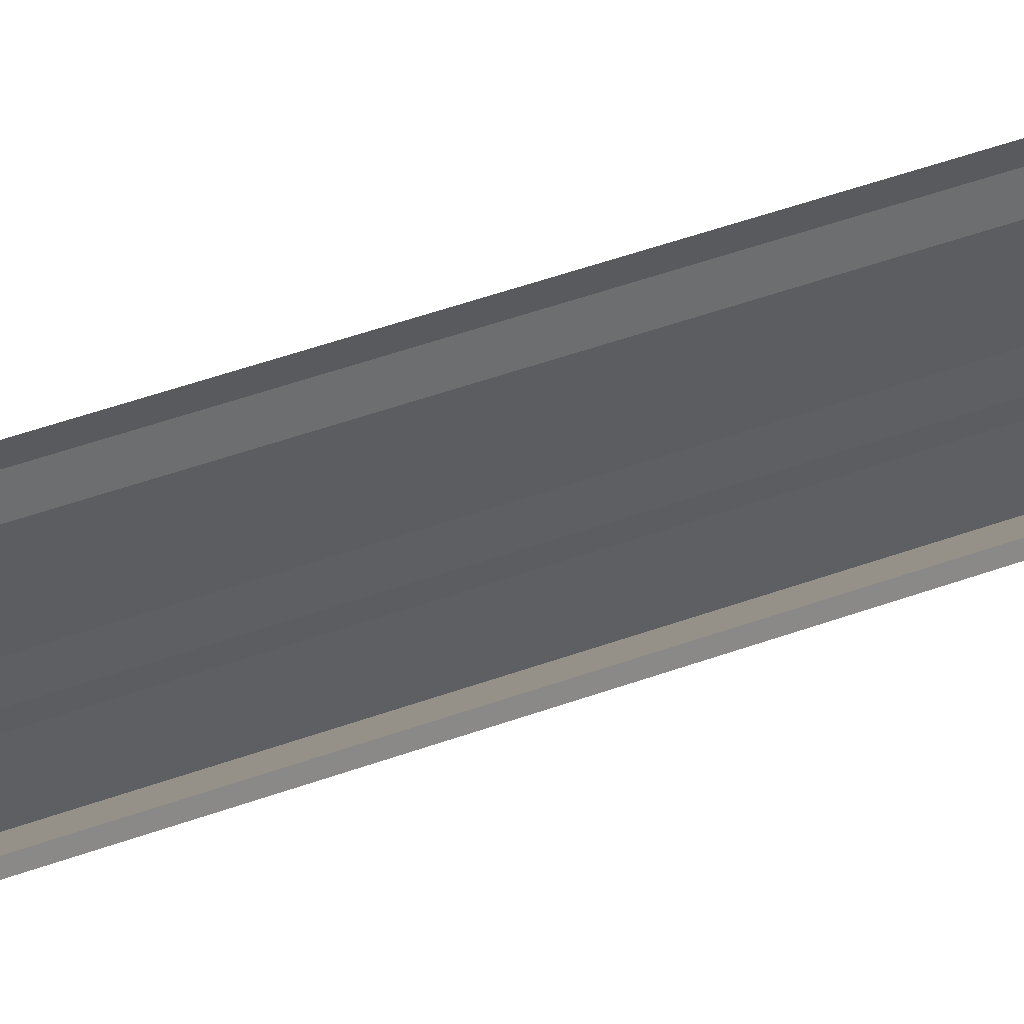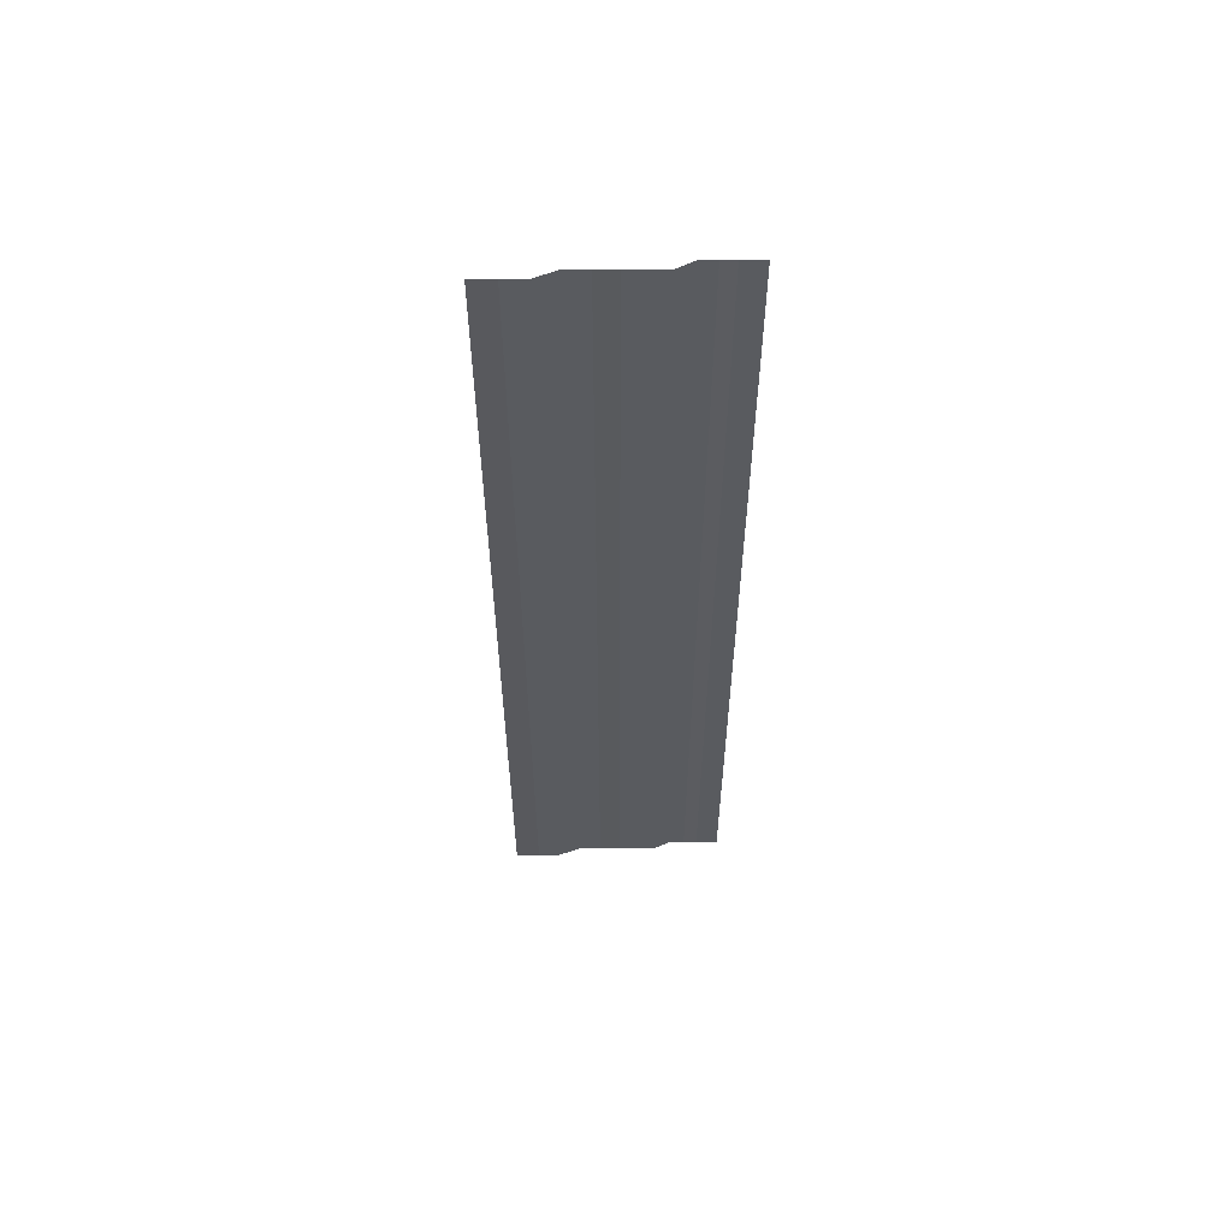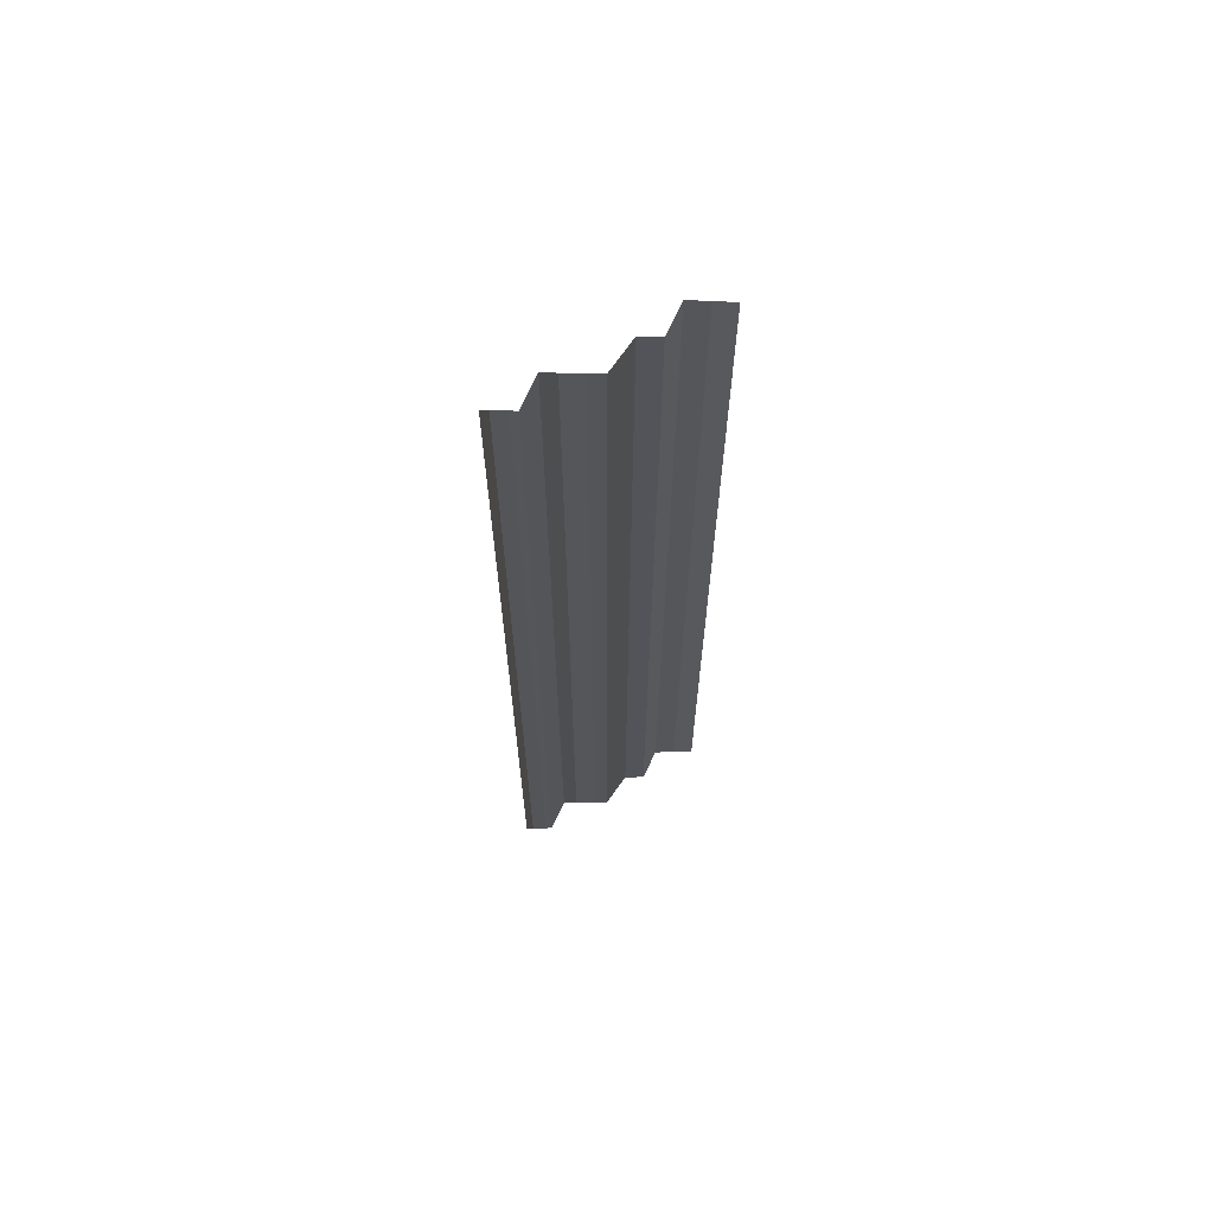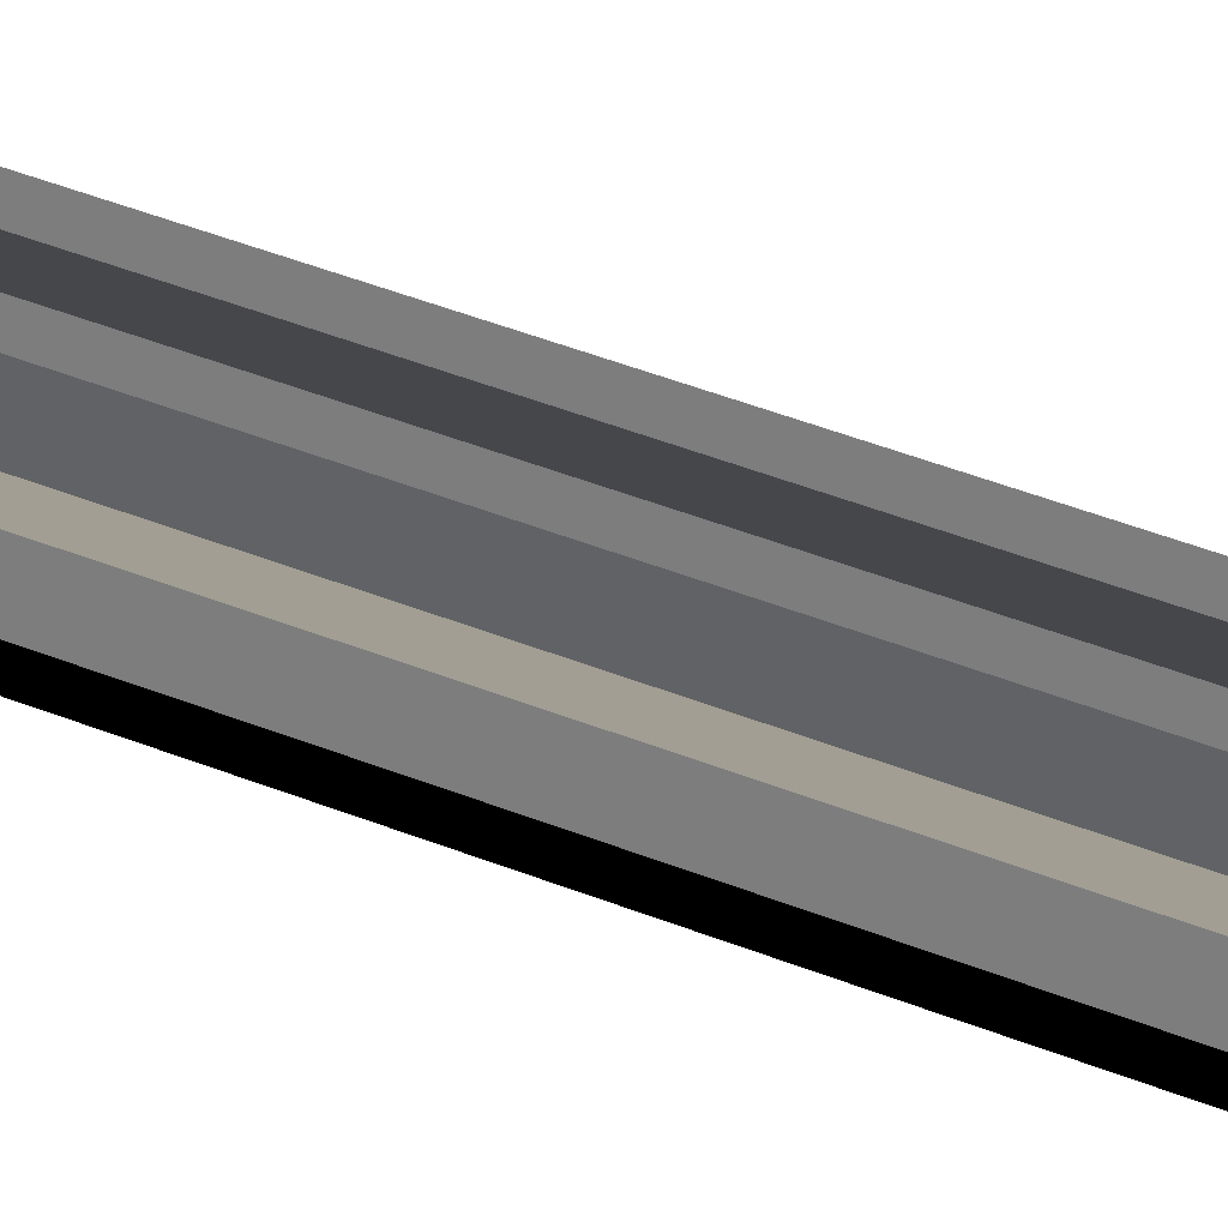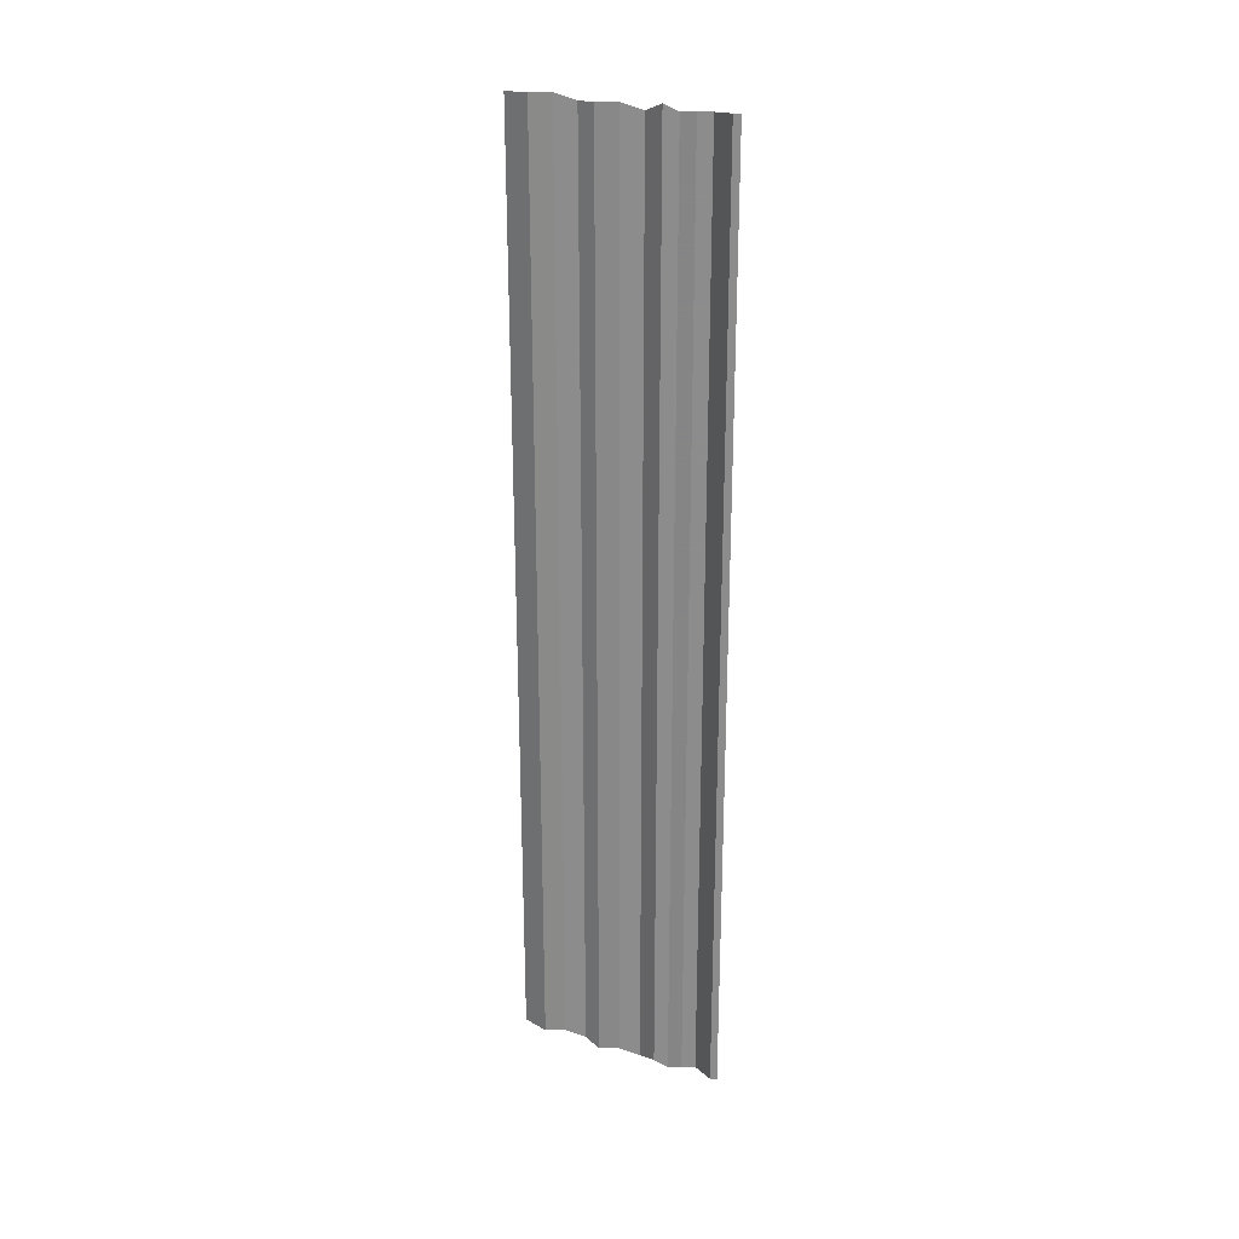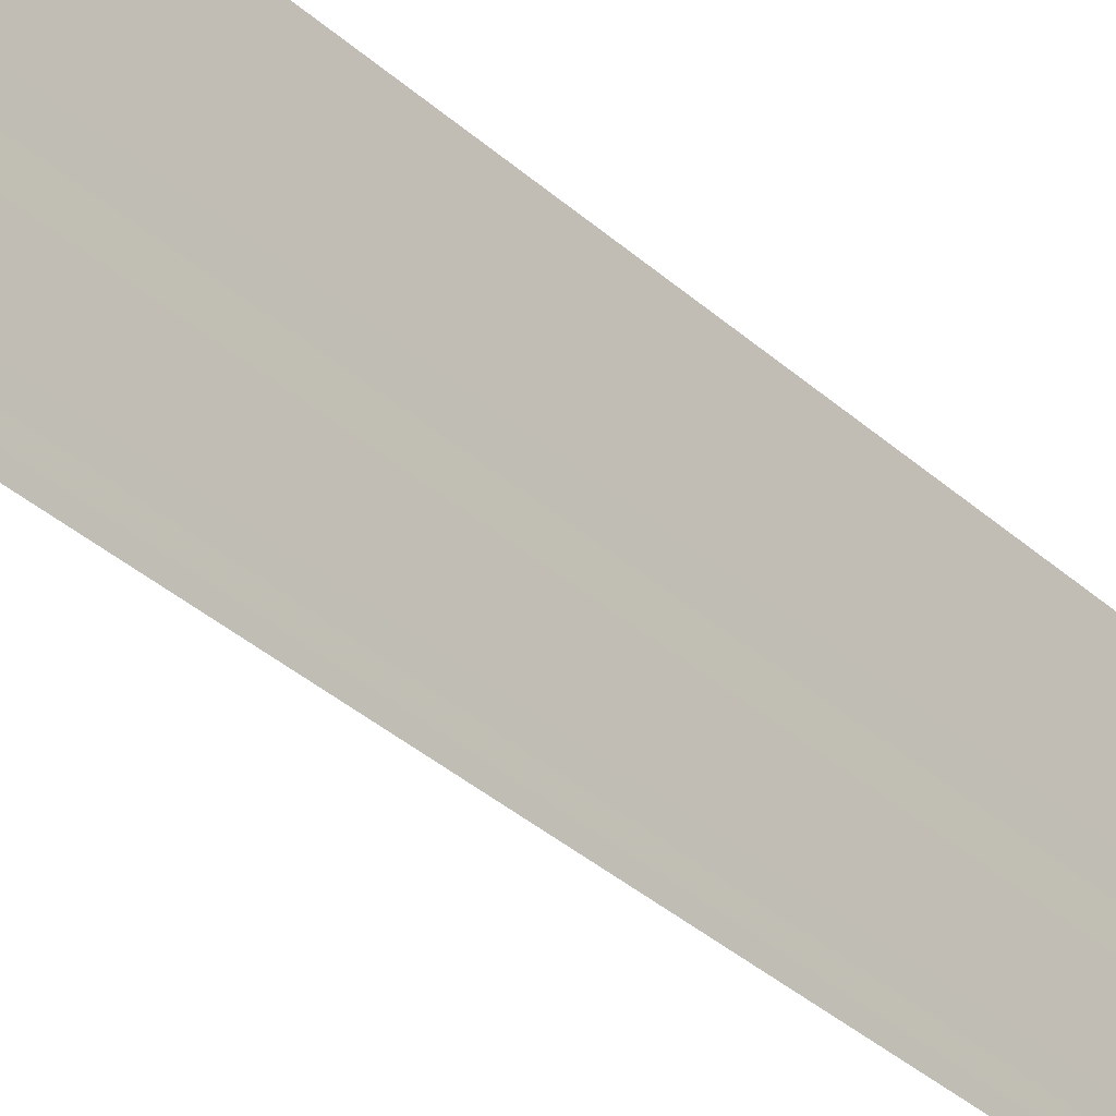
<metadata>
{"format":"obj","ext":"obj","renderer":"f3d","projection":"perspective","resolution":1024,"background":"white","views":[{"elev":52.2,"azim":69.1,"up":"+Z"},{"elev":58.2,"azim":85.3,"up":"+Y"},{"elev":65.3,"azim":-120.7,"up":"+Y"},{"elev":50.3,"azim":112.9,"up":"+Z"},{"elev":25.2,"azim":115.0,"up":"+Y"},{"elev":-33.4,"azim":-140.9,"up":"+Z"}]}
</metadata>
<code>
o 1464
v 2198 1870 3.87
v 2198 1870 3.87
v 2198 1870 3.87
v 2198 1870 3.87
v 2198 1870 3.87
v 2198 1870 3.87
v 2198 1870 3.87
v 2198 1870 3.87
v 2198 1870 3.87
v 2198 1870 3.87
v 2198 1870 3.87
v 2198 1870 3.87
v 2198 1870 3.87
v 2198 1870 3.87
v 2198 1870 3.87
v 2198 1870 3.87
v 2198 1870 3.87
v 2198 1870 3.87
v 2198 1870 3.87
v 2198 1870 3.87
v 2198 1870 3.87
v 2198 1870 3.87
v 2198 1870 3.869
v 2198 1870 3.869
v 2198 1870 3.87
v 2198 1870 3.87
v 2198 1870 3.869
v 2198 1870 3.869
v 2198 1870 3.869
v 2198 1870 3.869
v 2198 1870 3.869
v 2198 1870 3.869
v 2198 1870 3.869
v 2198 1870 3.869
v 2198 1870 3.869
v 2198 1870 3.869
v 2198 1870 3.869
v 2198 1870 3.869
v 2198 1870 3.869
v 2198 1870 3.869
v 2198 1870 3.869
v 2198 1870 3.869
v 2198 1870 3.869
v 2198 1870 3.869
v 2198 1870 3.869
v 2198 1870 3.869
v 2198 1870 3.869
v 2198 1870 3.869
v 2198 1870 3.869
v 2198 1870 3.869
v 2198 1870 3.869
v 2198 1870 3.869
v 2198 1870 3.869
v 2198 1870 3.869
v 2198 1870 3.869
v 2198 1870 3.869
v 2198 1870 3.869
v 2198 1870 3.869
v 2198 1870 3.869
v 2198 1870 3.869
v 2198 1870 3.869
v 2198 1870 3.869
v 2198 1870 3.869
v 2198 1870 3.869
v 2198 1870 3.869
v 2198 1870 3.869
v 2198 1870 3.869
v 2198 1870 3.869
v 2198 1870 3.868
v 2198 1870 3.869
v 2198 1870 3.868
v 2198 1870 3.869
v 2198 1870 3.869
v 2198 1870 3.868
v 2198 1870 3.869
v 2198 1870 3.868
v 2198 1870 3.868
v 2198 1870 3.868
v 2198 1870 3.868
v 2198 1870 3.868
v 2198 1870 3.868
v 2198 1870 3.868
v 2198 1870 3.868
v 2198 1870 3.868
v 2198 1870 3.868
v 2198 1870 3.868
v 2198 1870 3.868
v 2198 1870 3.868
v 2198 1870 3.868
v 2198 1870 3.868
v 2198 1870 3.868
v 2198 1870 3.868
v 2198 1870 3.868
v 2198 1870 3.868
v 2198 1870 3.868
v 2198 1870 3.868
v 2198 1870 3.868
v 2198 1870 3.868
v 2198 1870 3.868
v 2198 1870 3.868
v 2198 1870 3.868
v 2198 1870 3.868
v 2198 1870 3.868
v 2198 1870 3.868
v 2198 1870 3.868
v 2198 1870 3.868
v 2198 1870 3.868
v 2198 1870 3.868
v 2198 1870 3.868
v 2198 1870 3.868
f 1 2 3
f 3 4 5
f 6 7 8
f 8 9 10
f 11 12 13
f 13 14 15
f 16 17 18
f 18 19 20
f 21 22 23
f 24 22 23
f 25 26 23
f 24 27 28
f 28 29 30
f 31 22 32
f 31 33 34
f 34 35 36
f 37 38 39
f 39 40 41
f 42 43 44
f 44 45 46
f 47 48 49
f 49 50 51
f 52 53 54
f 54 55 56
f 57 58 59
f 59 60 61
f 62 63 64
f 64 65 66
f 67 68 69
f 69 70 71
f 72 73 74
f 74 75 76
f 77 78 79
f 79 80 81
f 82 83 84
f 84 85 86
f 87 88 89
f 89 90 91
f 92 93 94
f 94 95 96
f 97 98 99
f 100 98 99
f 101 102 99
f 103 98 104
f 100 105 106
f 103 107 106
f 108 107 106
f 109 107 110

</code>
